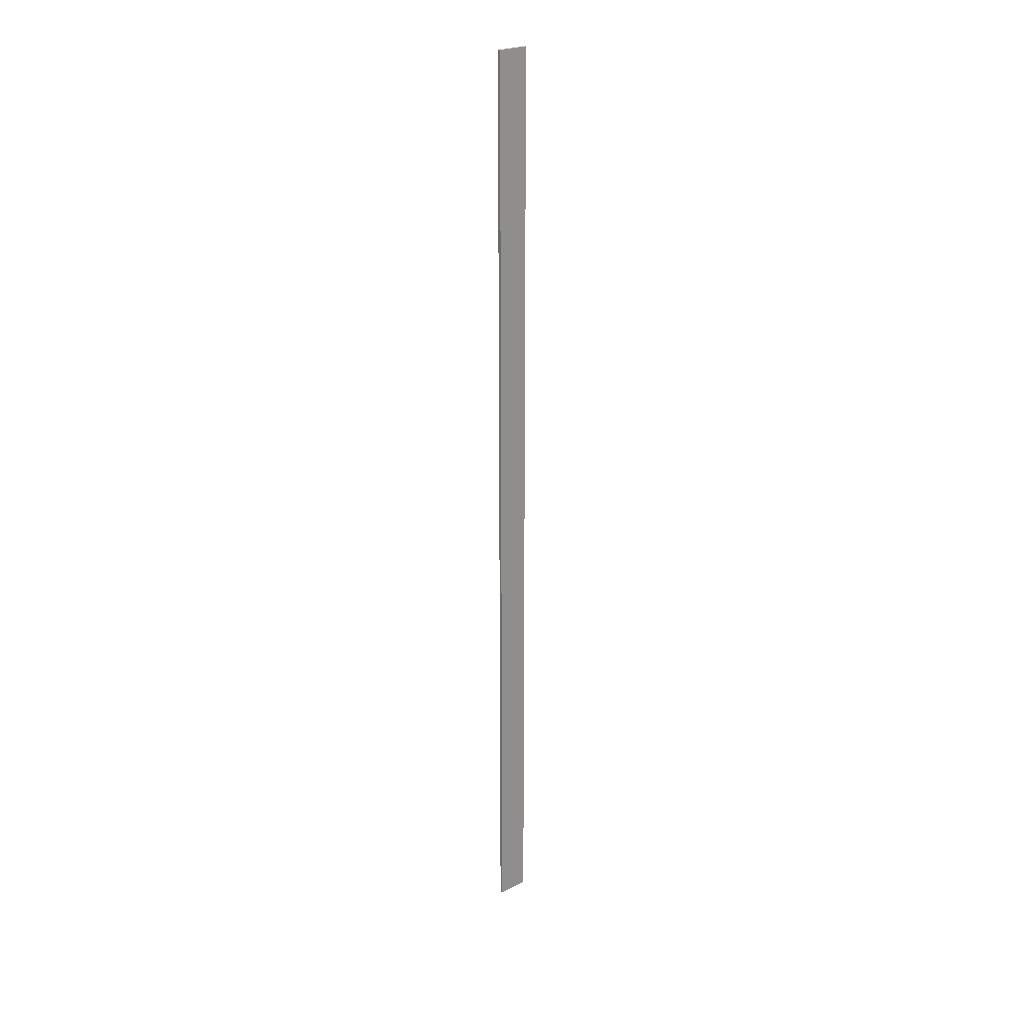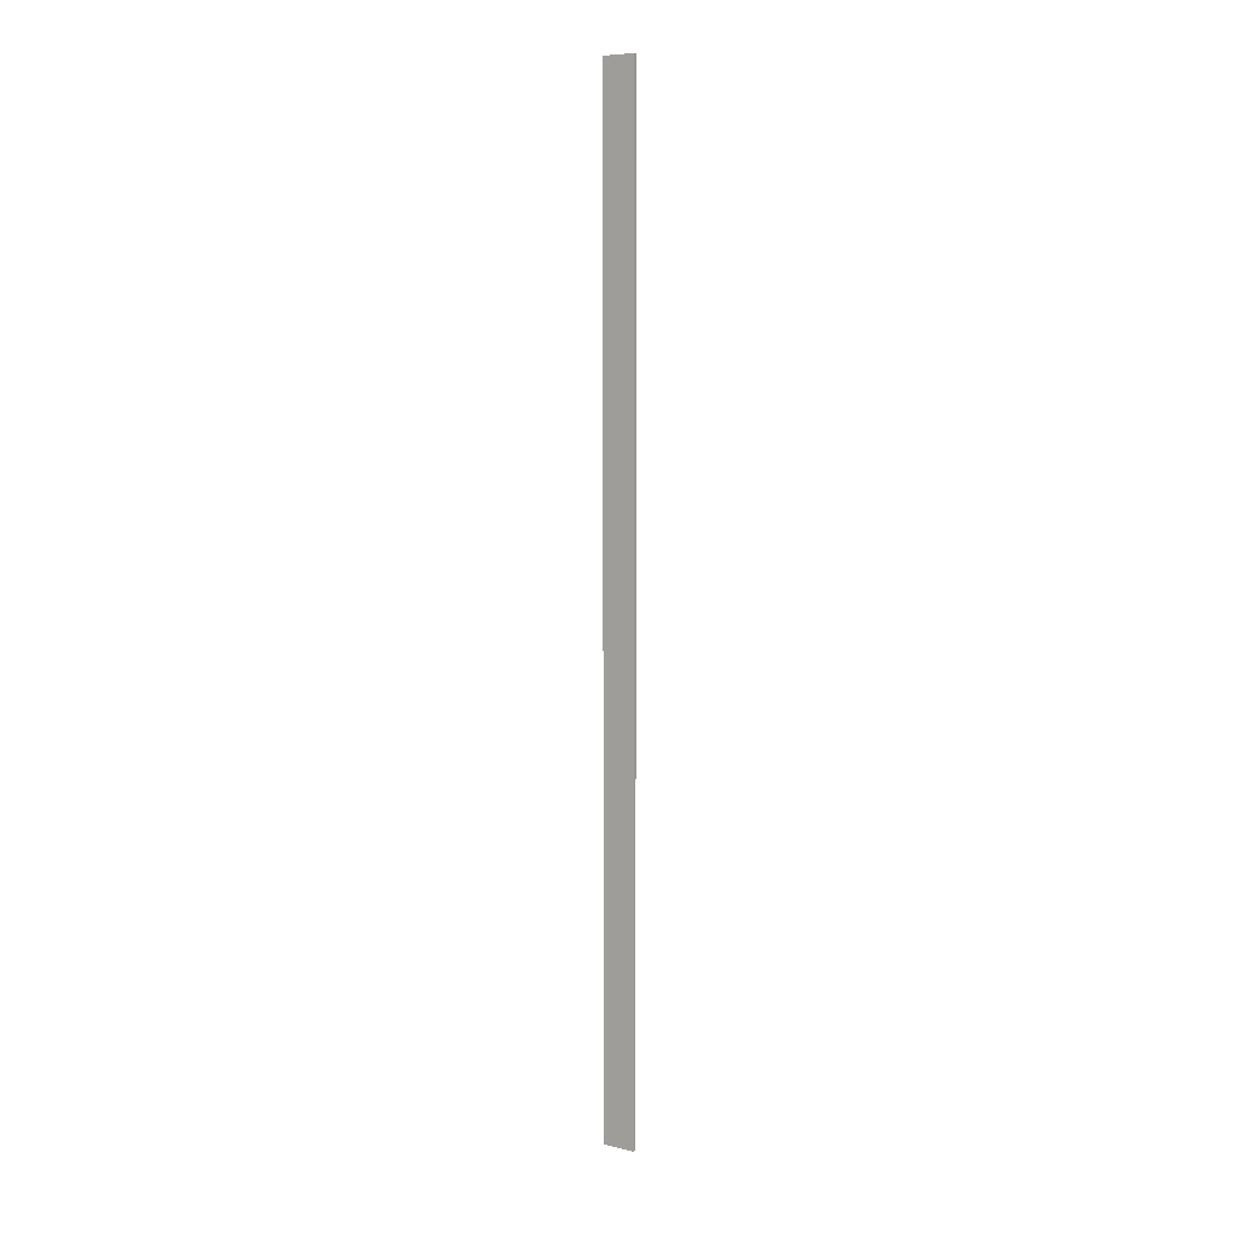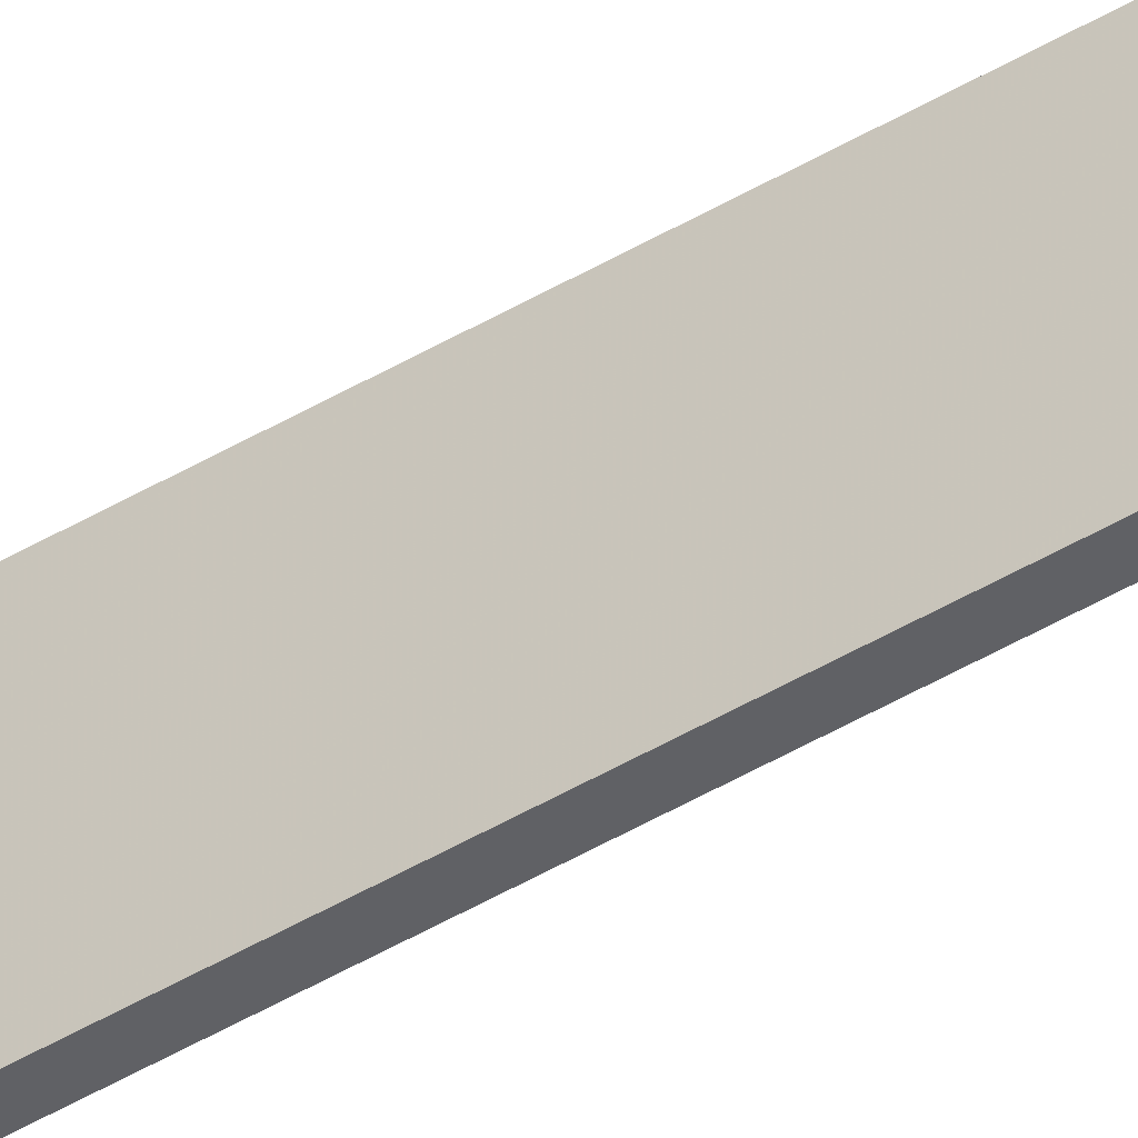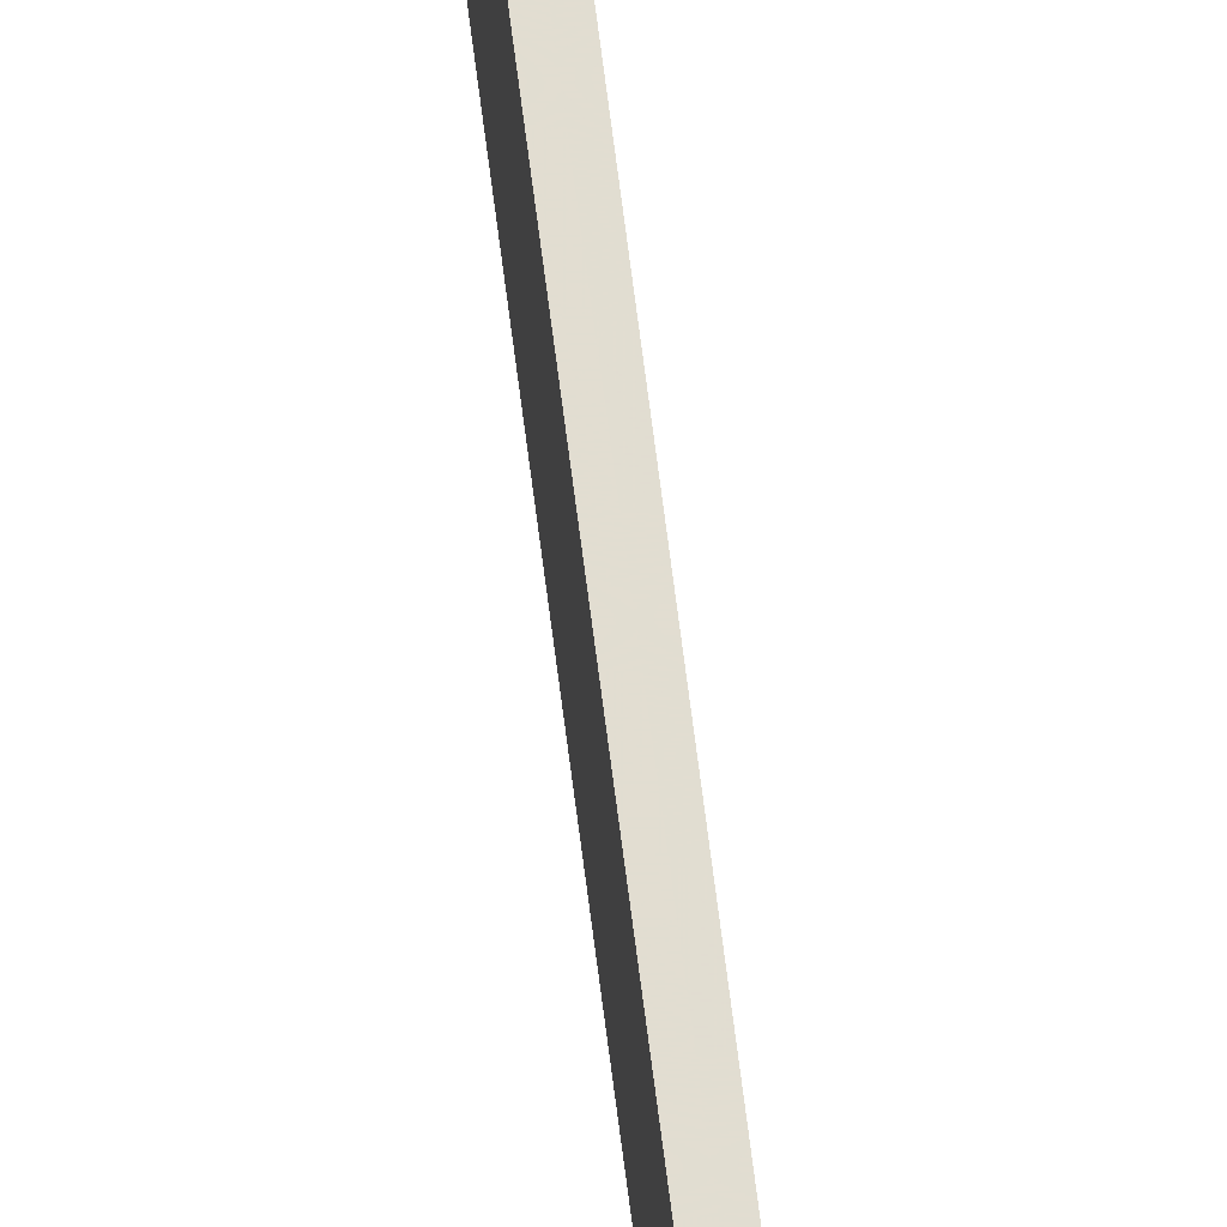
<metadata>
{"format":"obj","ext":"obj","renderer":"f3d","projection":"perspective","resolution":1024,"background":"white","views":[{"elev":24.4,"azim":-130.0,"up":"+Y"},{"elev":7.5,"azim":122.6,"up":"+Y"},{"elev":-49.5,"azim":-57.1,"up":"+Z"},{"elev":68.6,"azim":-7.2,"up":"+Z"}]}
</metadata>
<code>
o 2640
v 2224 1876 17
v 2224 1880 17
v 2224 1880 17
v 2224 1876 17.1
v 2224 1880 17.1
v 2224 1880 17.1
v 2224 1876 17
v 2224 1880 17
v 2224 1876 17
v 2224 1876 17.1
v 2224 1876 17
v 2224 1876 17.1
v 2224 1876 17.1
v 2224 1880 17.1
v 2224 1876 17.1
v 2224 1880 17.1
v 2224 1876 17
v 2224 1876 17.1
v 2224 1876 17
v 2224 1880 17.1
v 2224 1876 17.1
v 2224 1880 17
v 2224 1880 17.1
v 2224 1880 17.1
v 2224 1876 17
v 2224 1880 17
v 2224 1880 17.1
v 2224 1880 17
v 2224 1880 17
f 1 2 3
f 1 4 5
f 6 2 7
f 8 9 7
f 10 7 11
f 12 13 14
f 14 15 16
f 17 15 18
f 19 20 21
f 22 23 20
f 24 25 26
f 27 28 29

</code>
